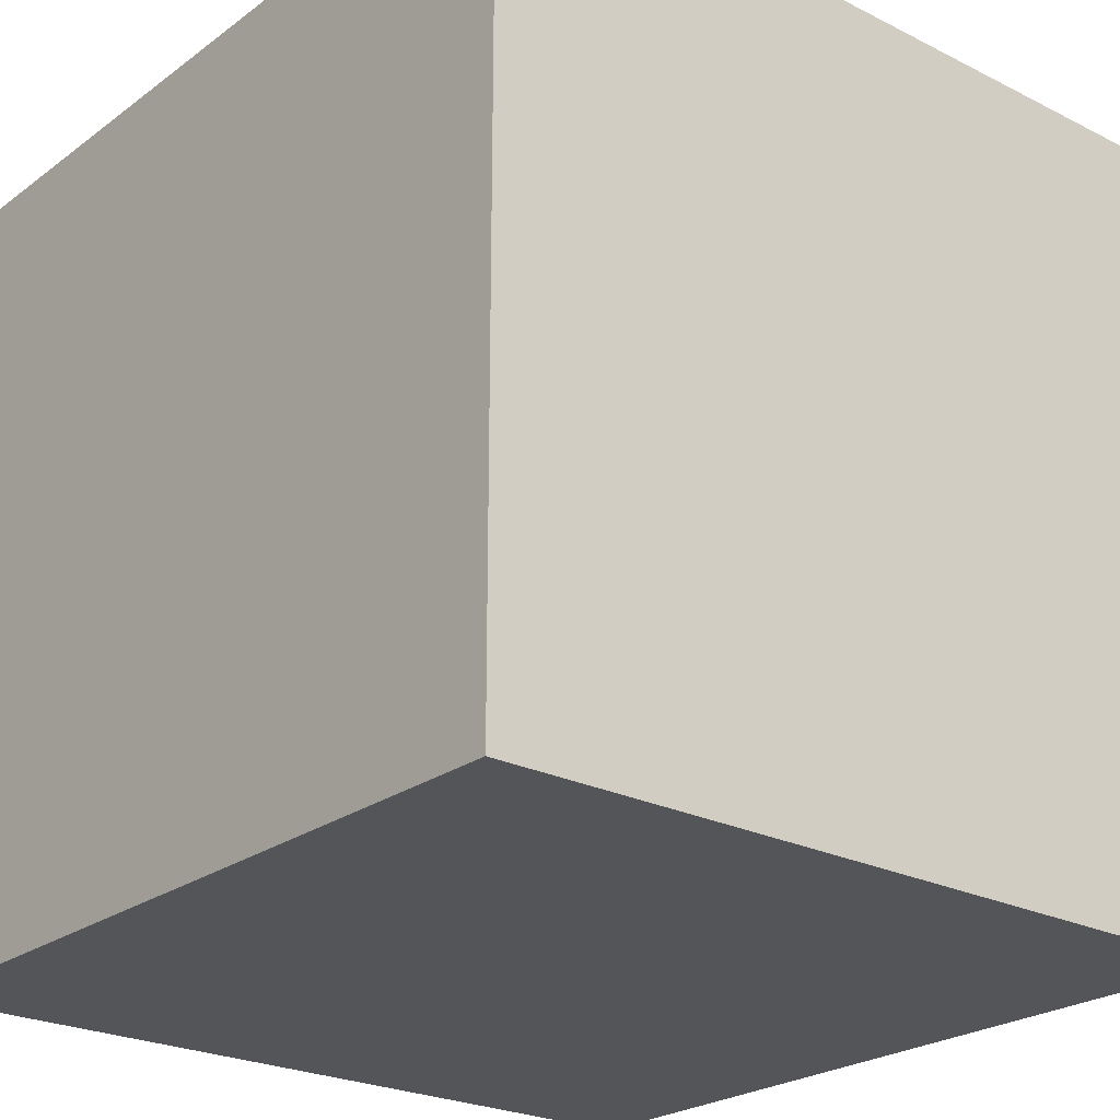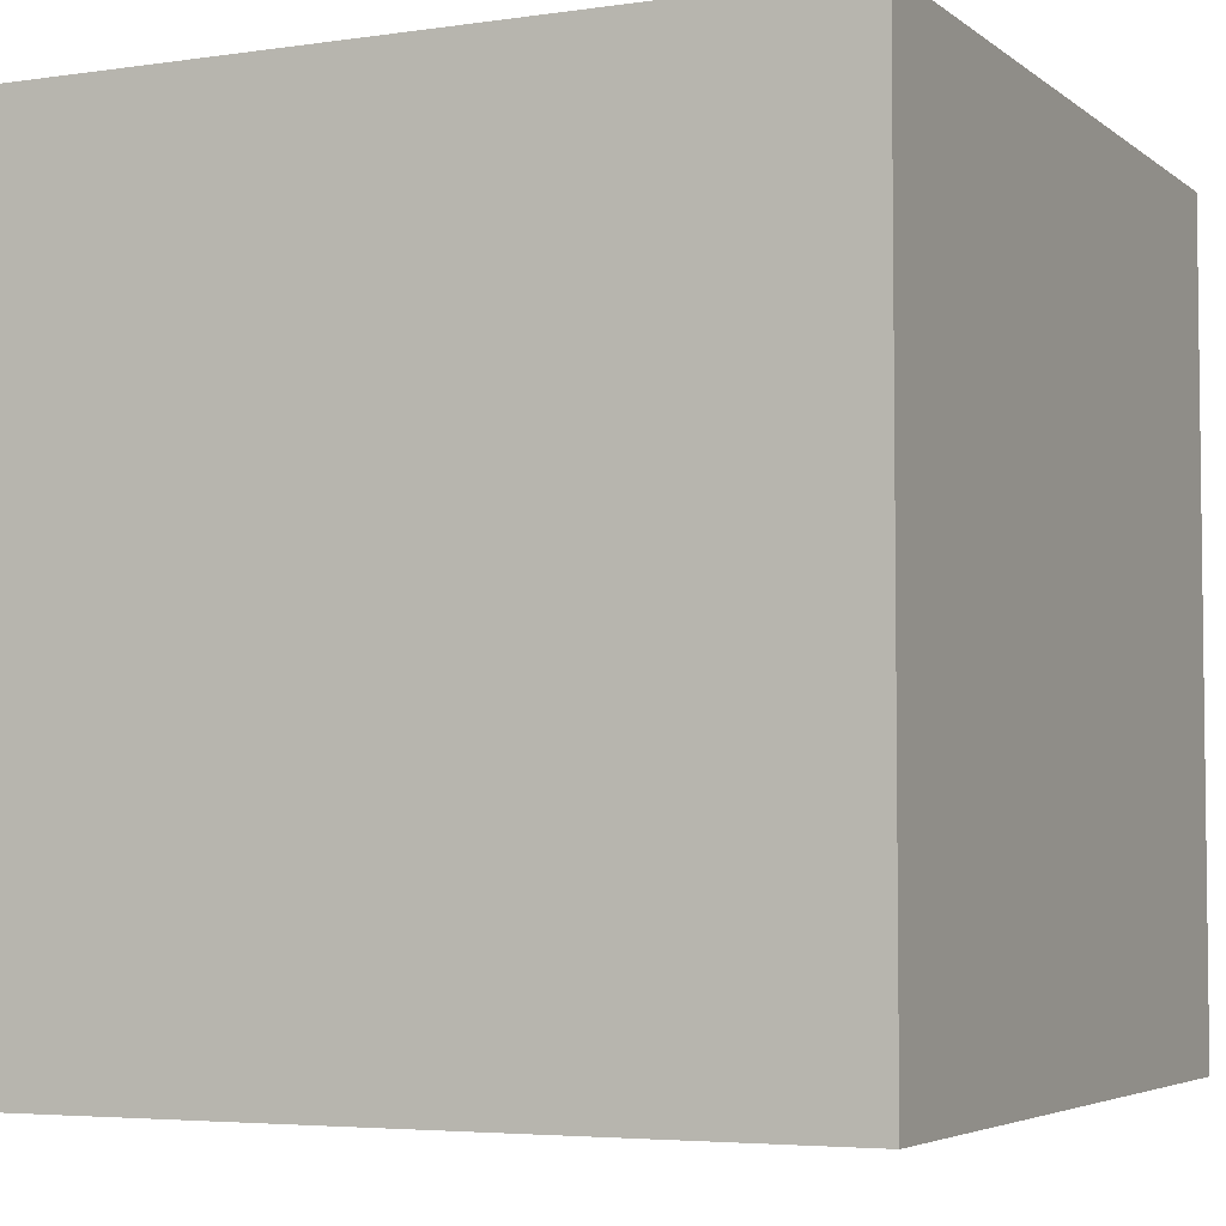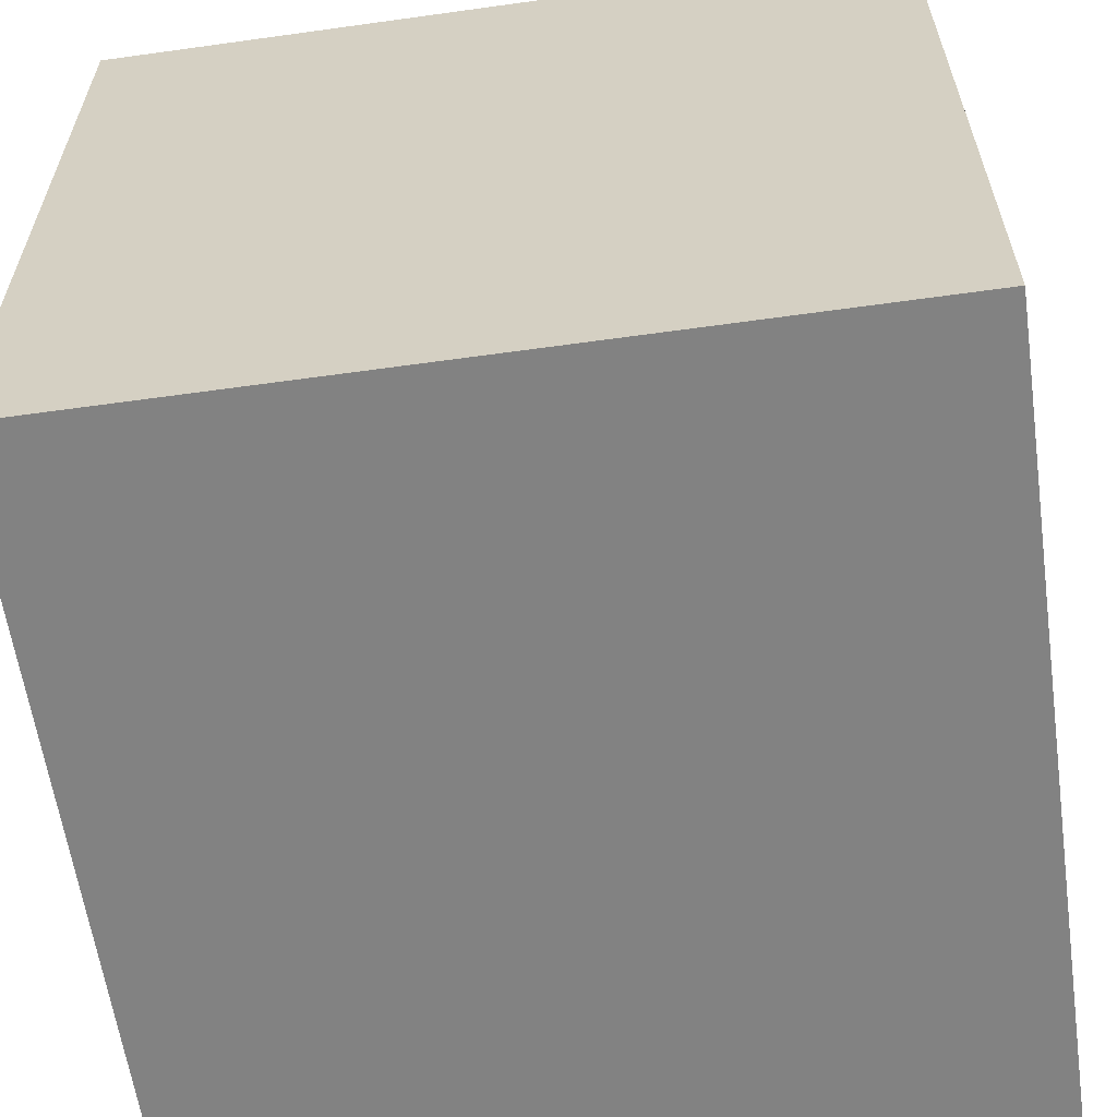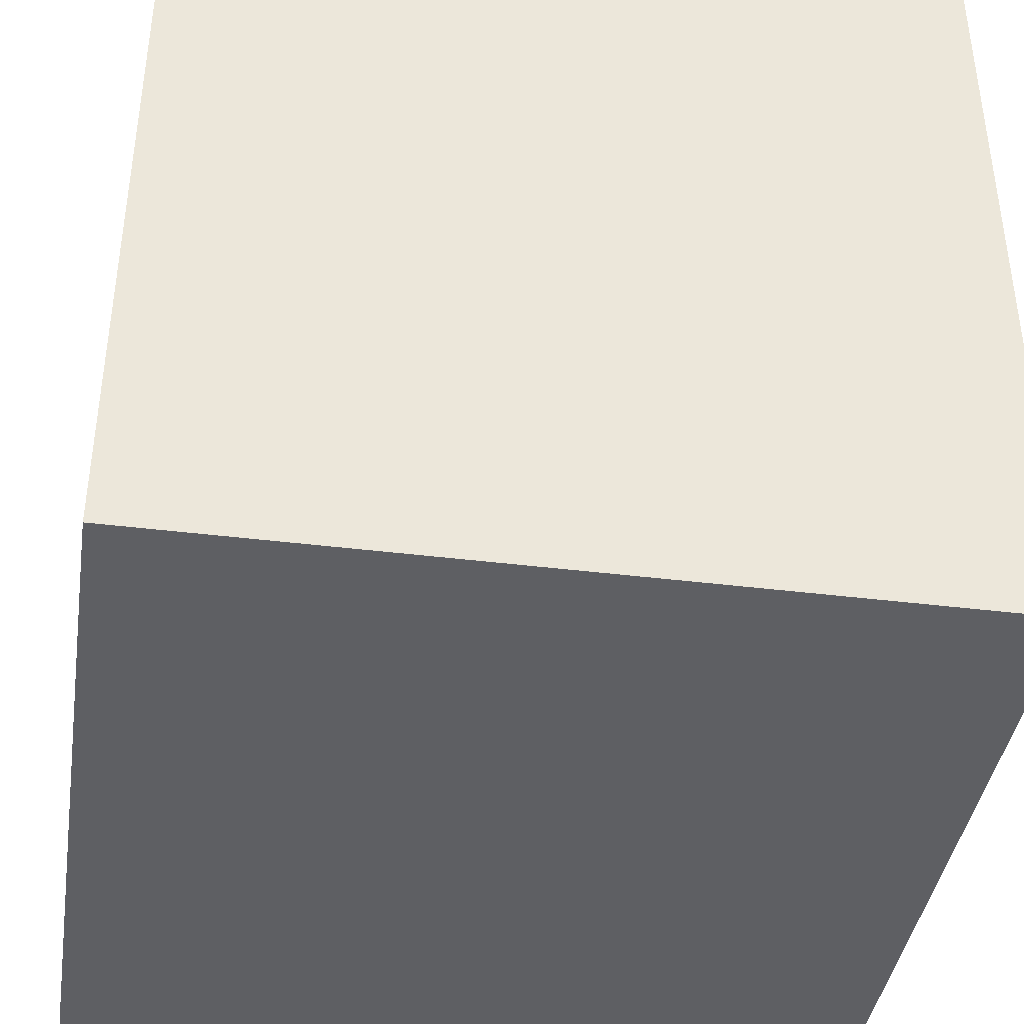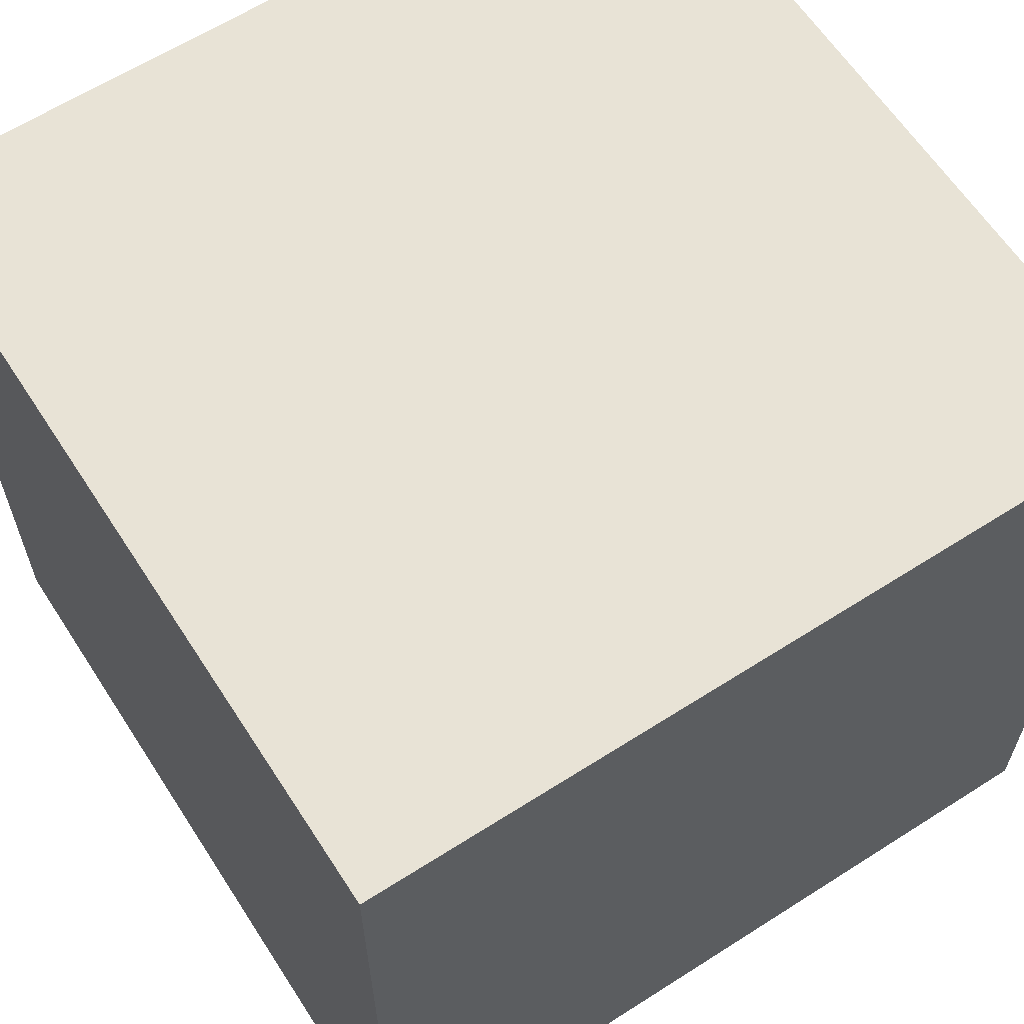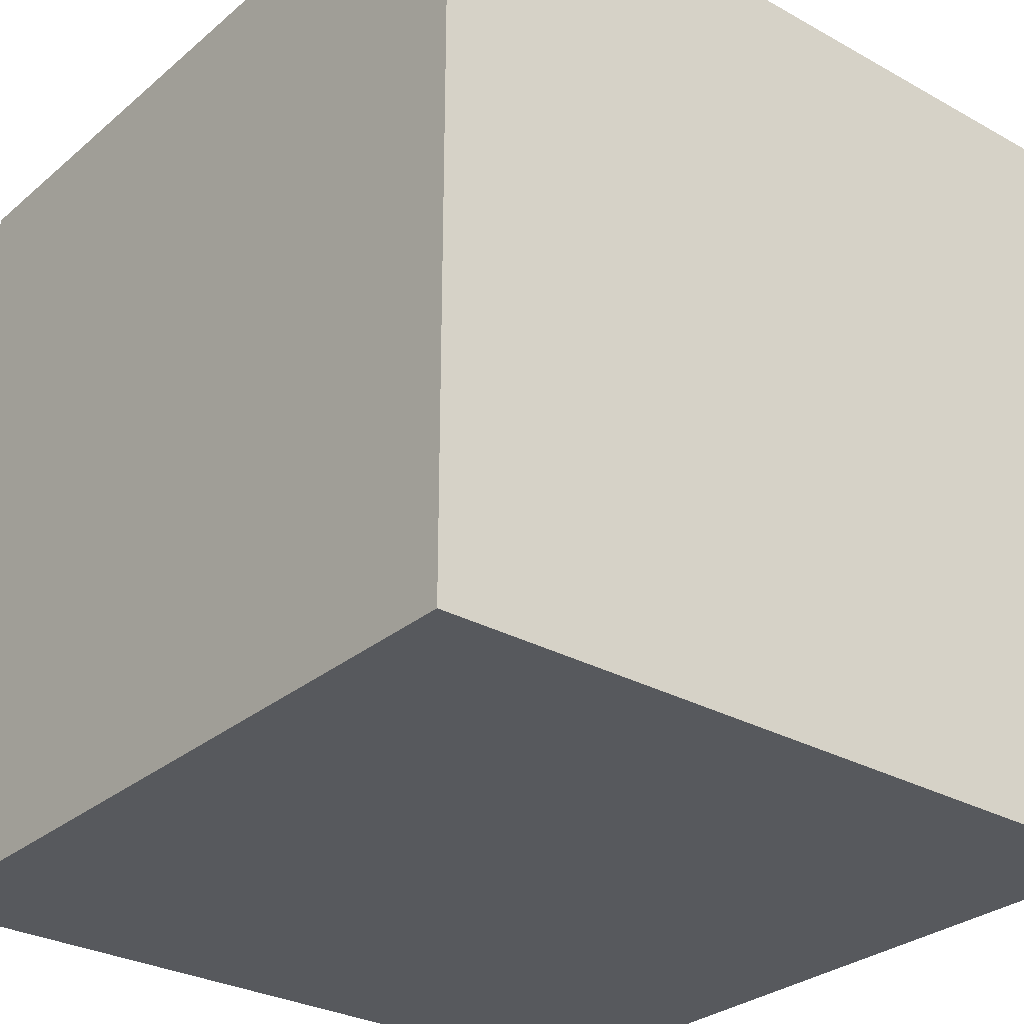
<metadata>
{"format":"obj","ext":"obj","renderer":"f3d","projection":"perspective","resolution":1024,"background":"white","views":[{"elev":-24.1,"azim":50.2,"up":"+Y"},{"elev":-4.5,"azim":115.3,"up":"+Y"},{"elev":-60.7,"azim":-81.9,"up":"+Y"},{"elev":-40.5,"azim":-98.7,"up":"+Z"},{"elev":62.5,"azim":147.1,"up":"+Y"},{"elev":-29.4,"azim":50.7,"up":"+Y"}]}
</metadata>
<code>
g default
v -500 -500 500
v 500 -500 500
v -500 500 500
v 500 500 500
v -500 500 -500
v 500 500 -500
v -500 -500 -500
v 500 -500 -500
g pCube1
f 1 3 2
f 2 3 4
f 3 5 4
f 4 5 6
f 5 7 6
f 6 7 8
f 7 1 8
f 8 1 2
f 2 4 8
f 8 4 6
f 7 5 1
f 1 5 3

</code>
